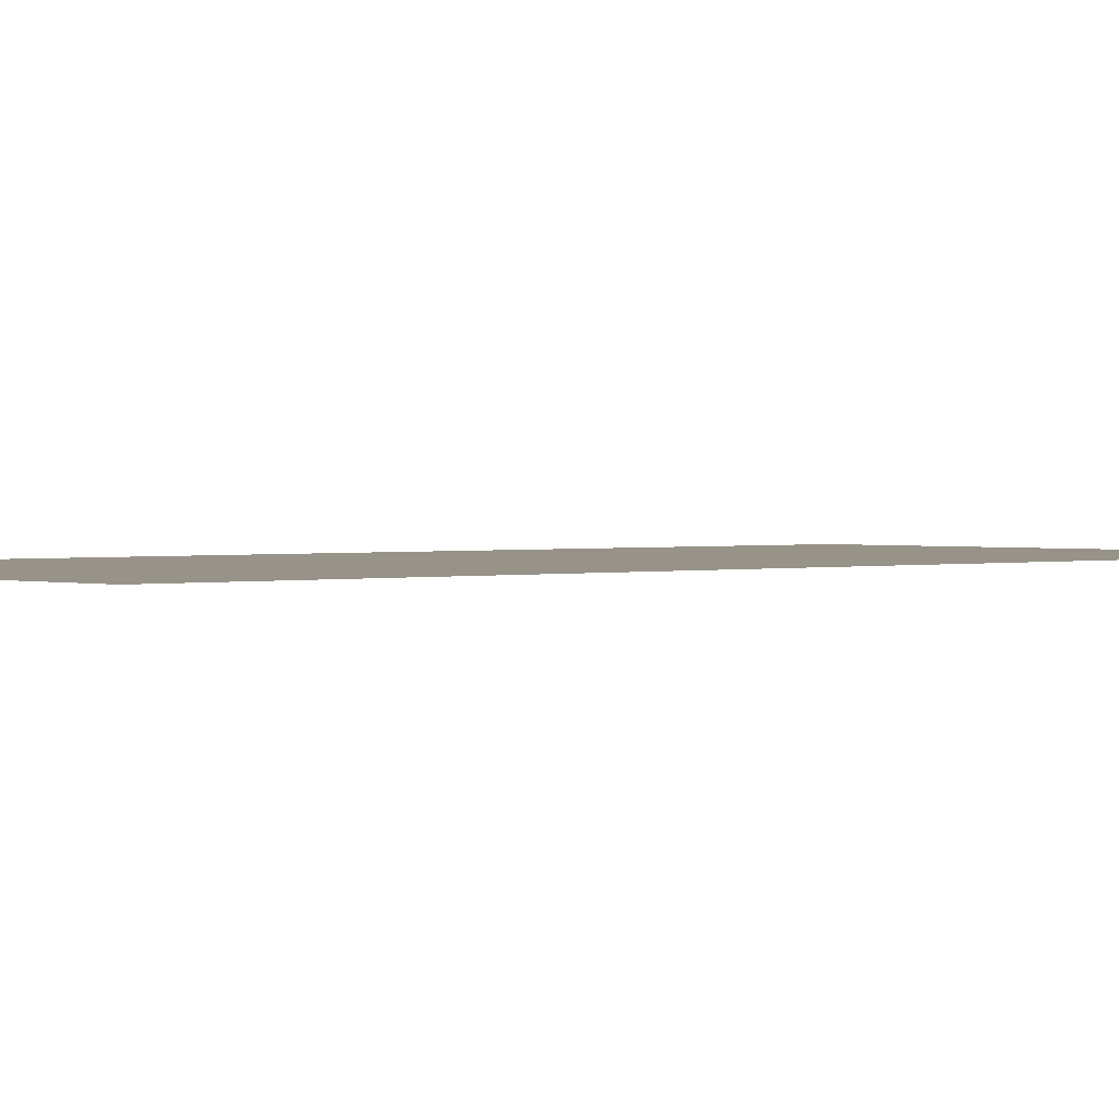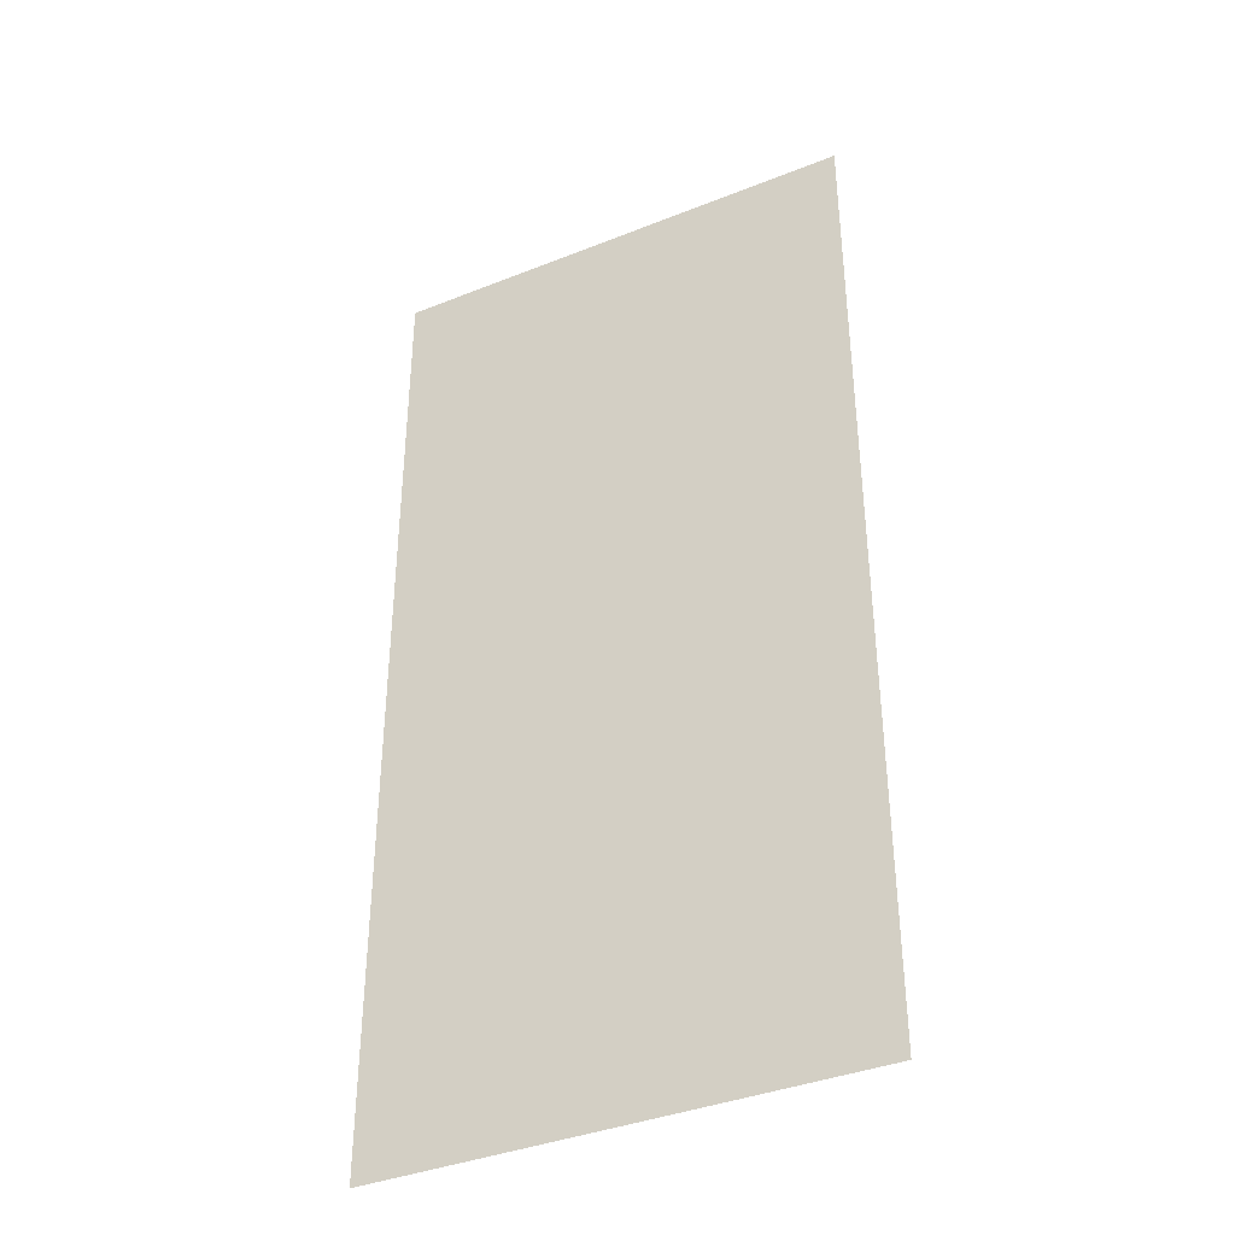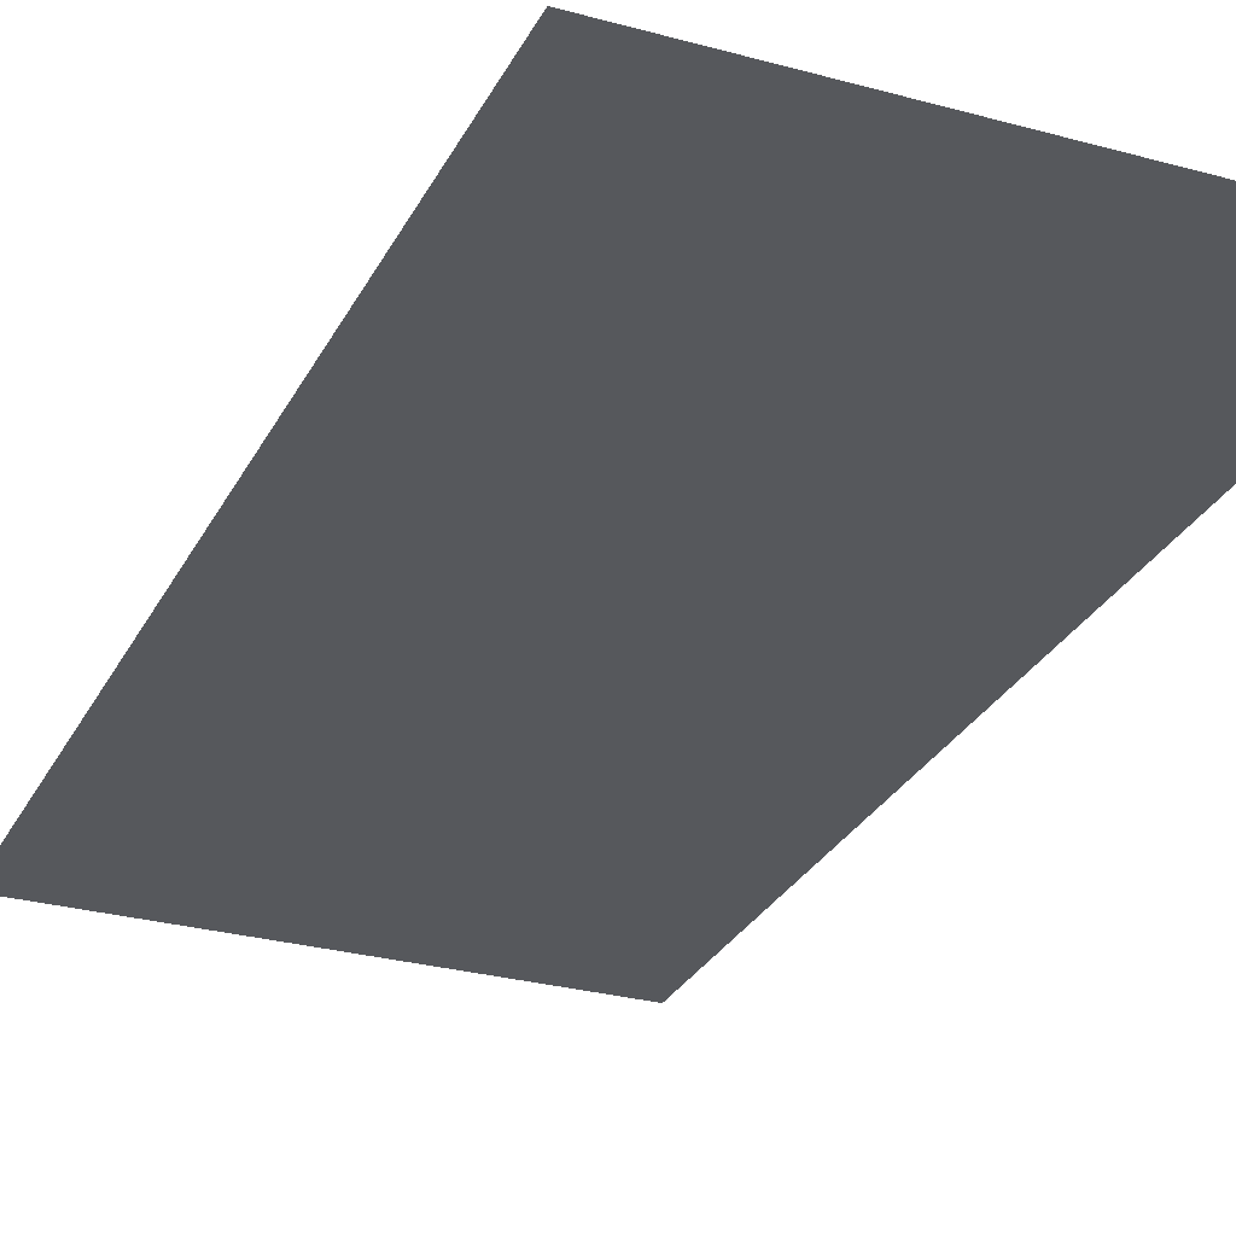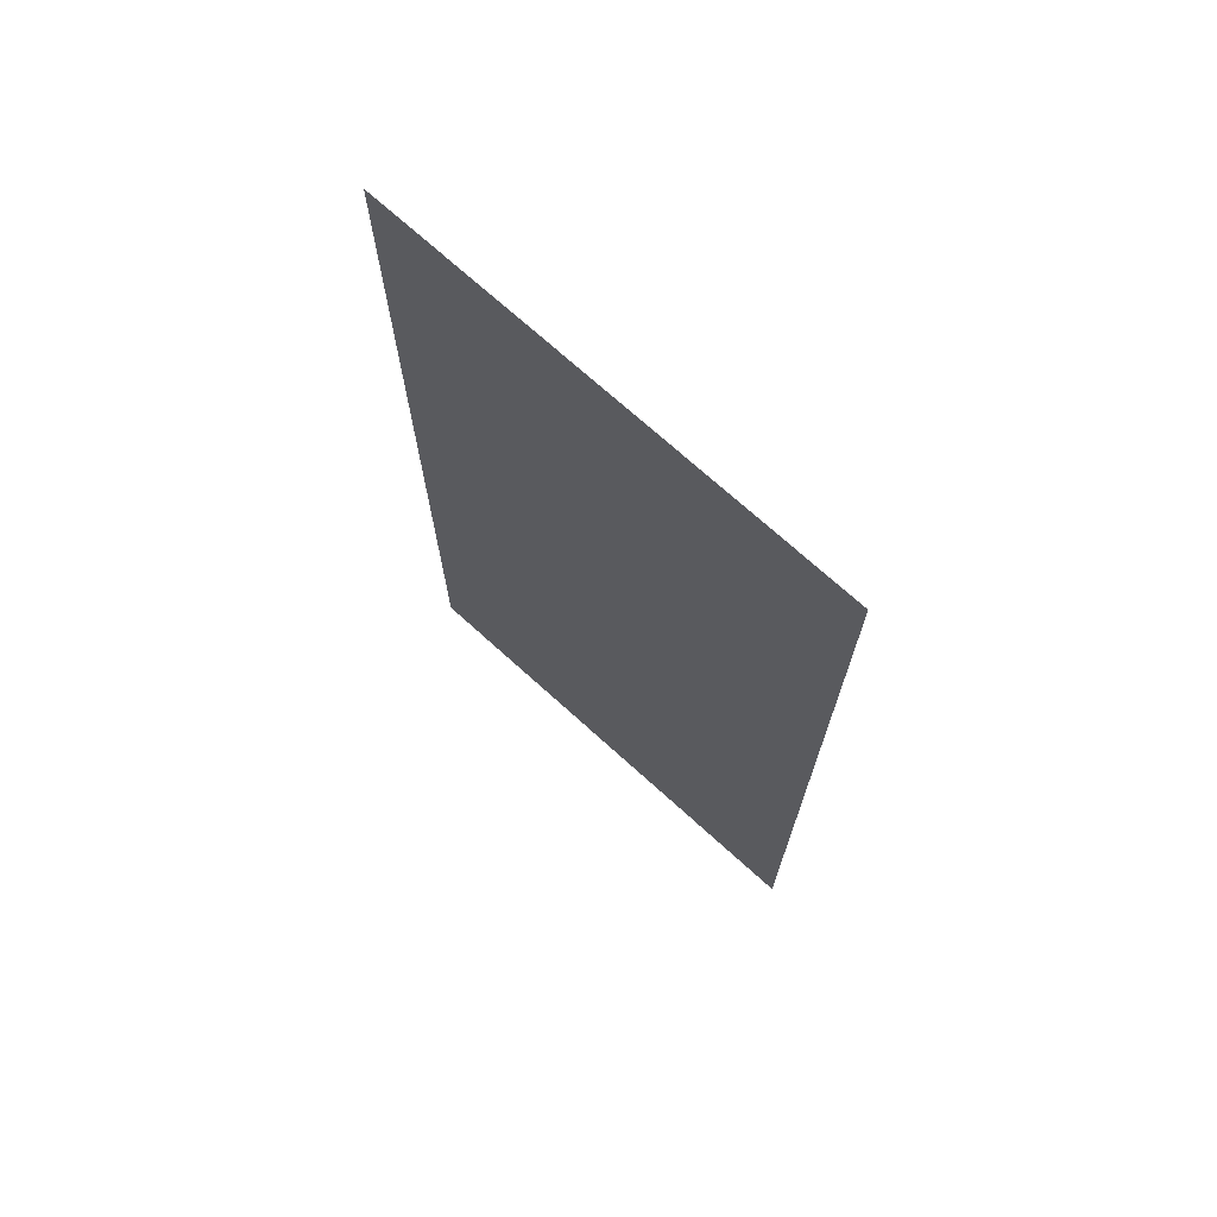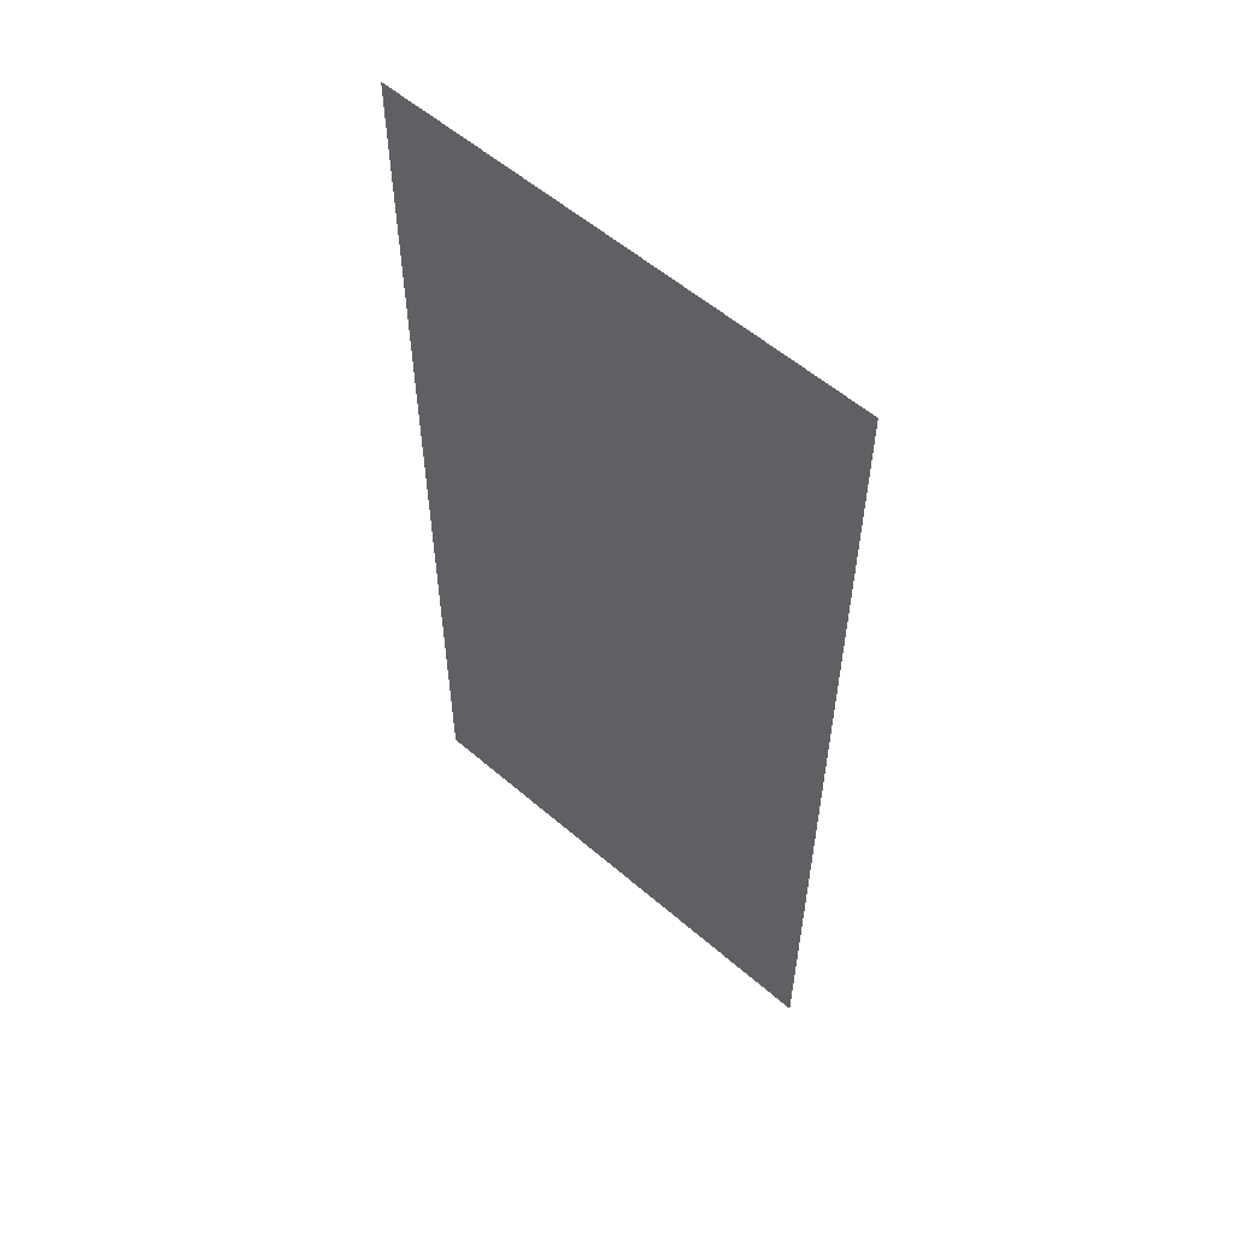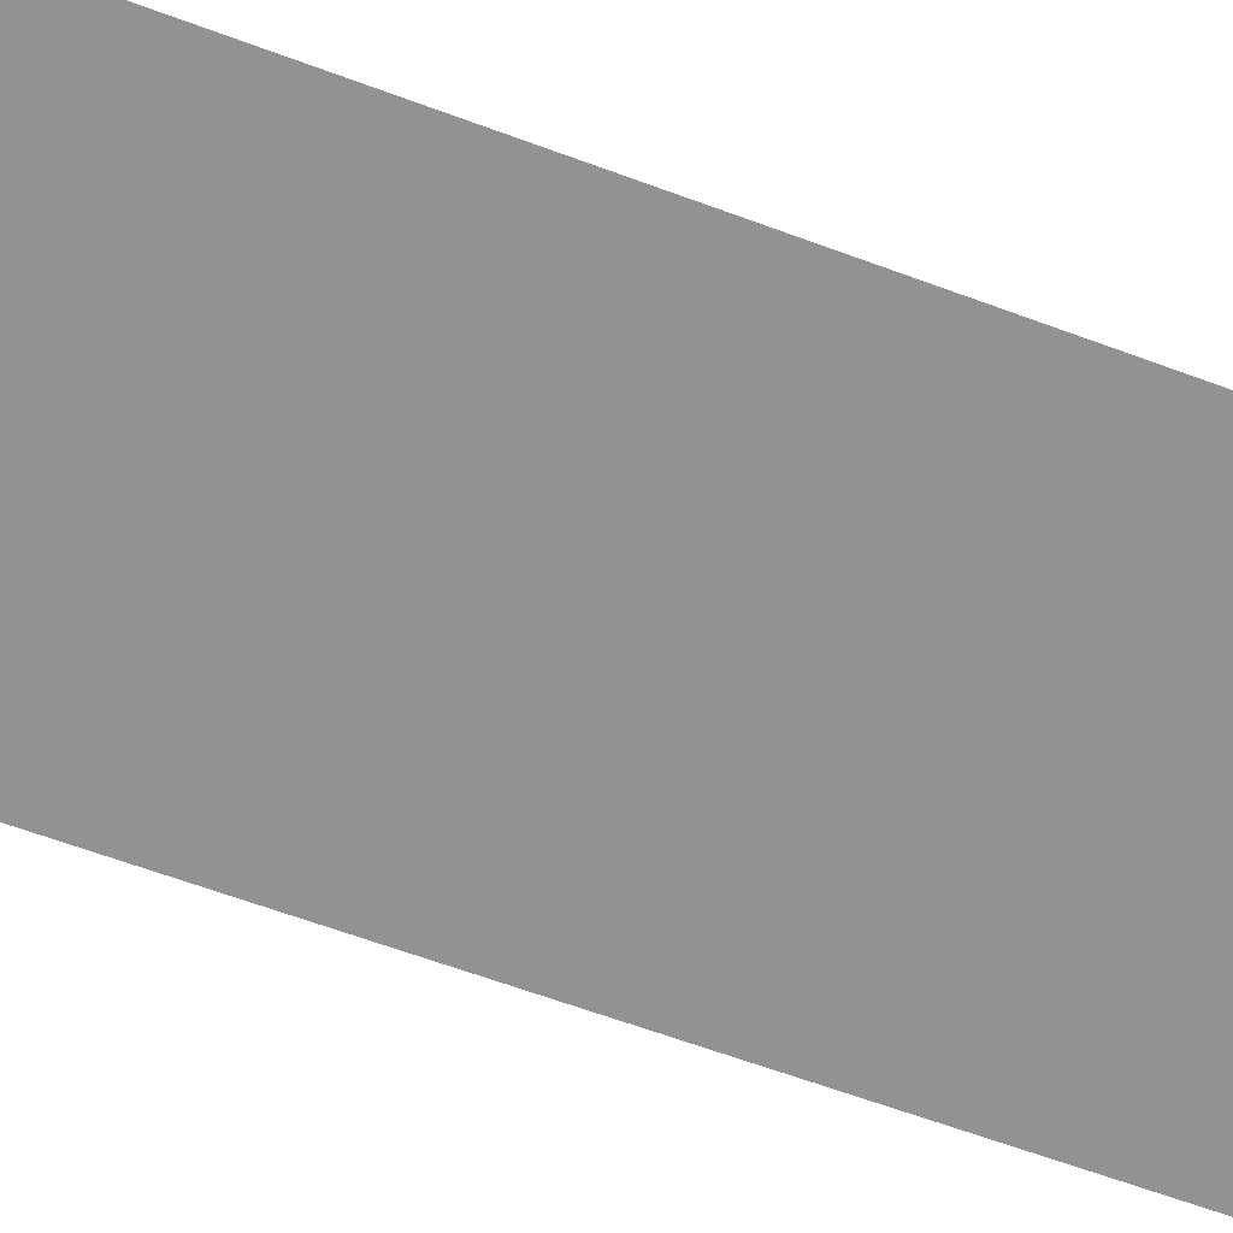
<metadata>
{"format":"obj","ext":"obj","renderer":"f3d","projection":"perspective","resolution":1024,"background":"white","views":[{"elev":1.3,"azim":47.4,"up":"+Z"},{"elev":-38.5,"azim":-153.3,"up":"+Y"},{"elev":-28.3,"azim":157.4,"up":"+Z"},{"elev":72.2,"azim":42.1,"up":"+Y"},{"elev":57.1,"azim":41.9,"up":"+Y"},{"elev":-66.5,"azim":69.9,"up":"+Z"}]}
</metadata>
<code>
g Chap01_Prop_Poster_027
v 0.7127 -1.479 -2.41e-07
v -0.7127 -1.479 -2.41e-07
v -0.7127 1.479 2.41e-07
v 0.7127 1.479 2.41e-07
g Chap01_Prop_Poster_027_0
f 3 2 1
f 4 3 1

</code>
